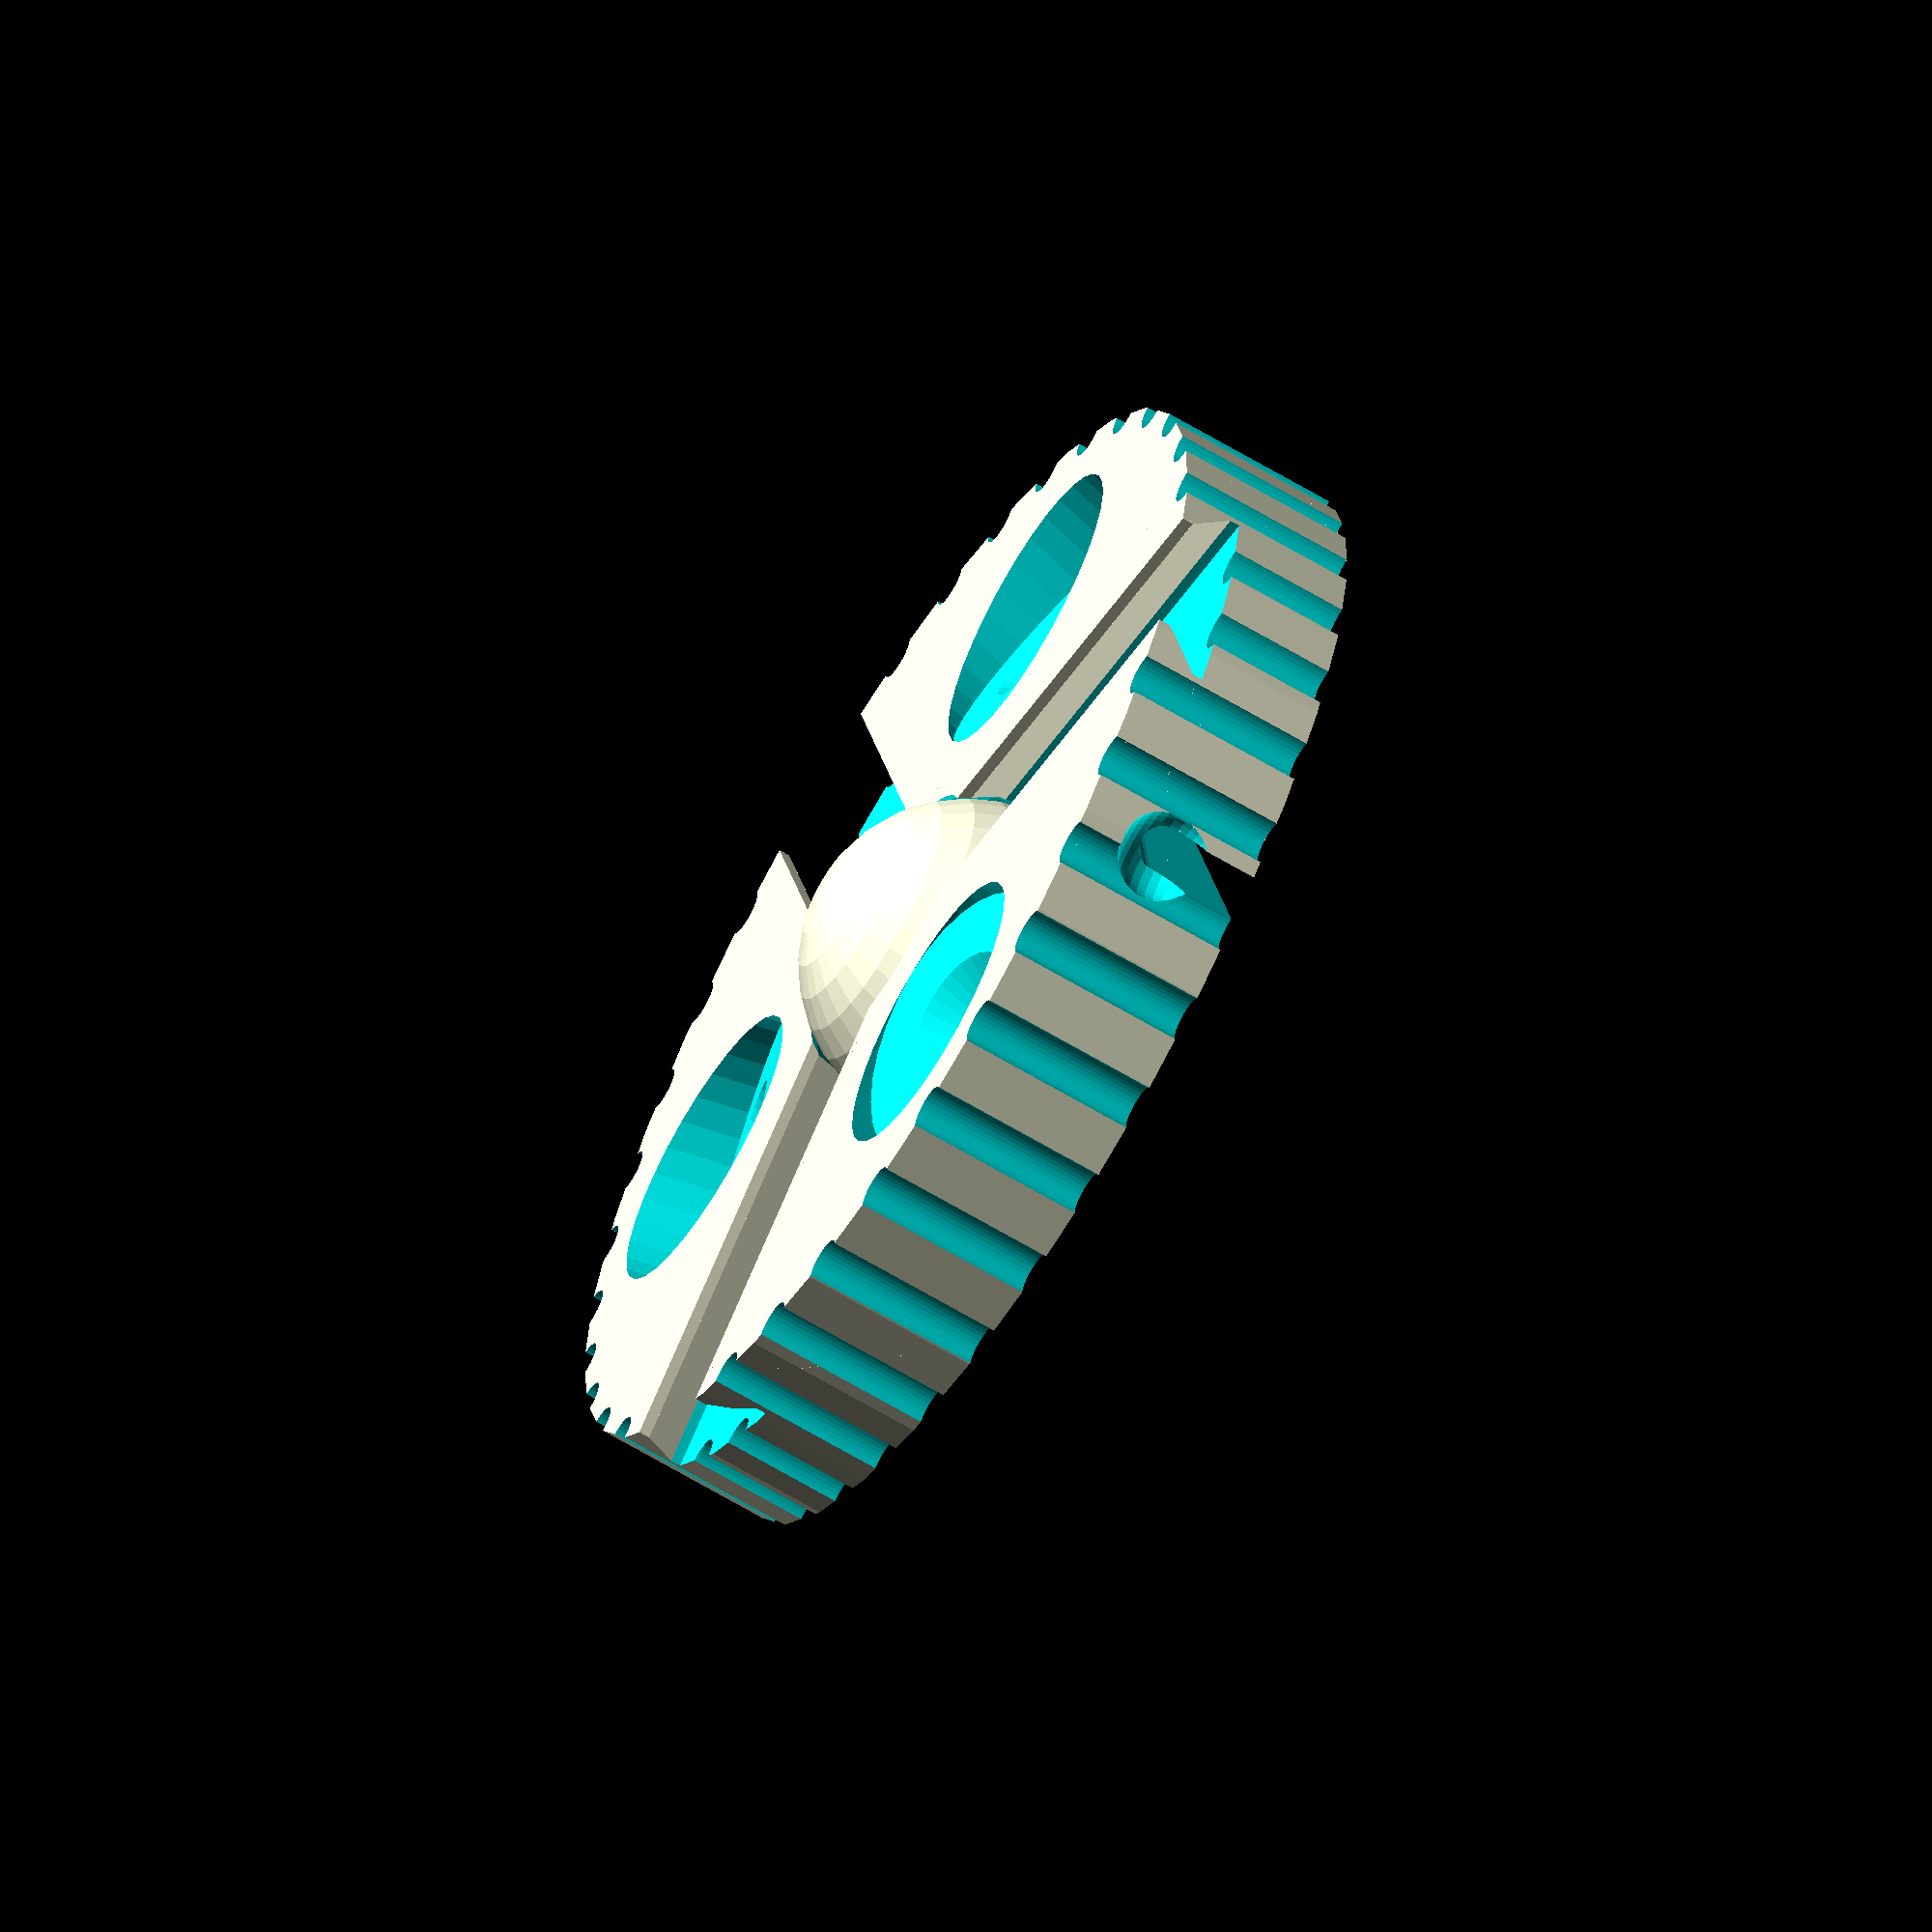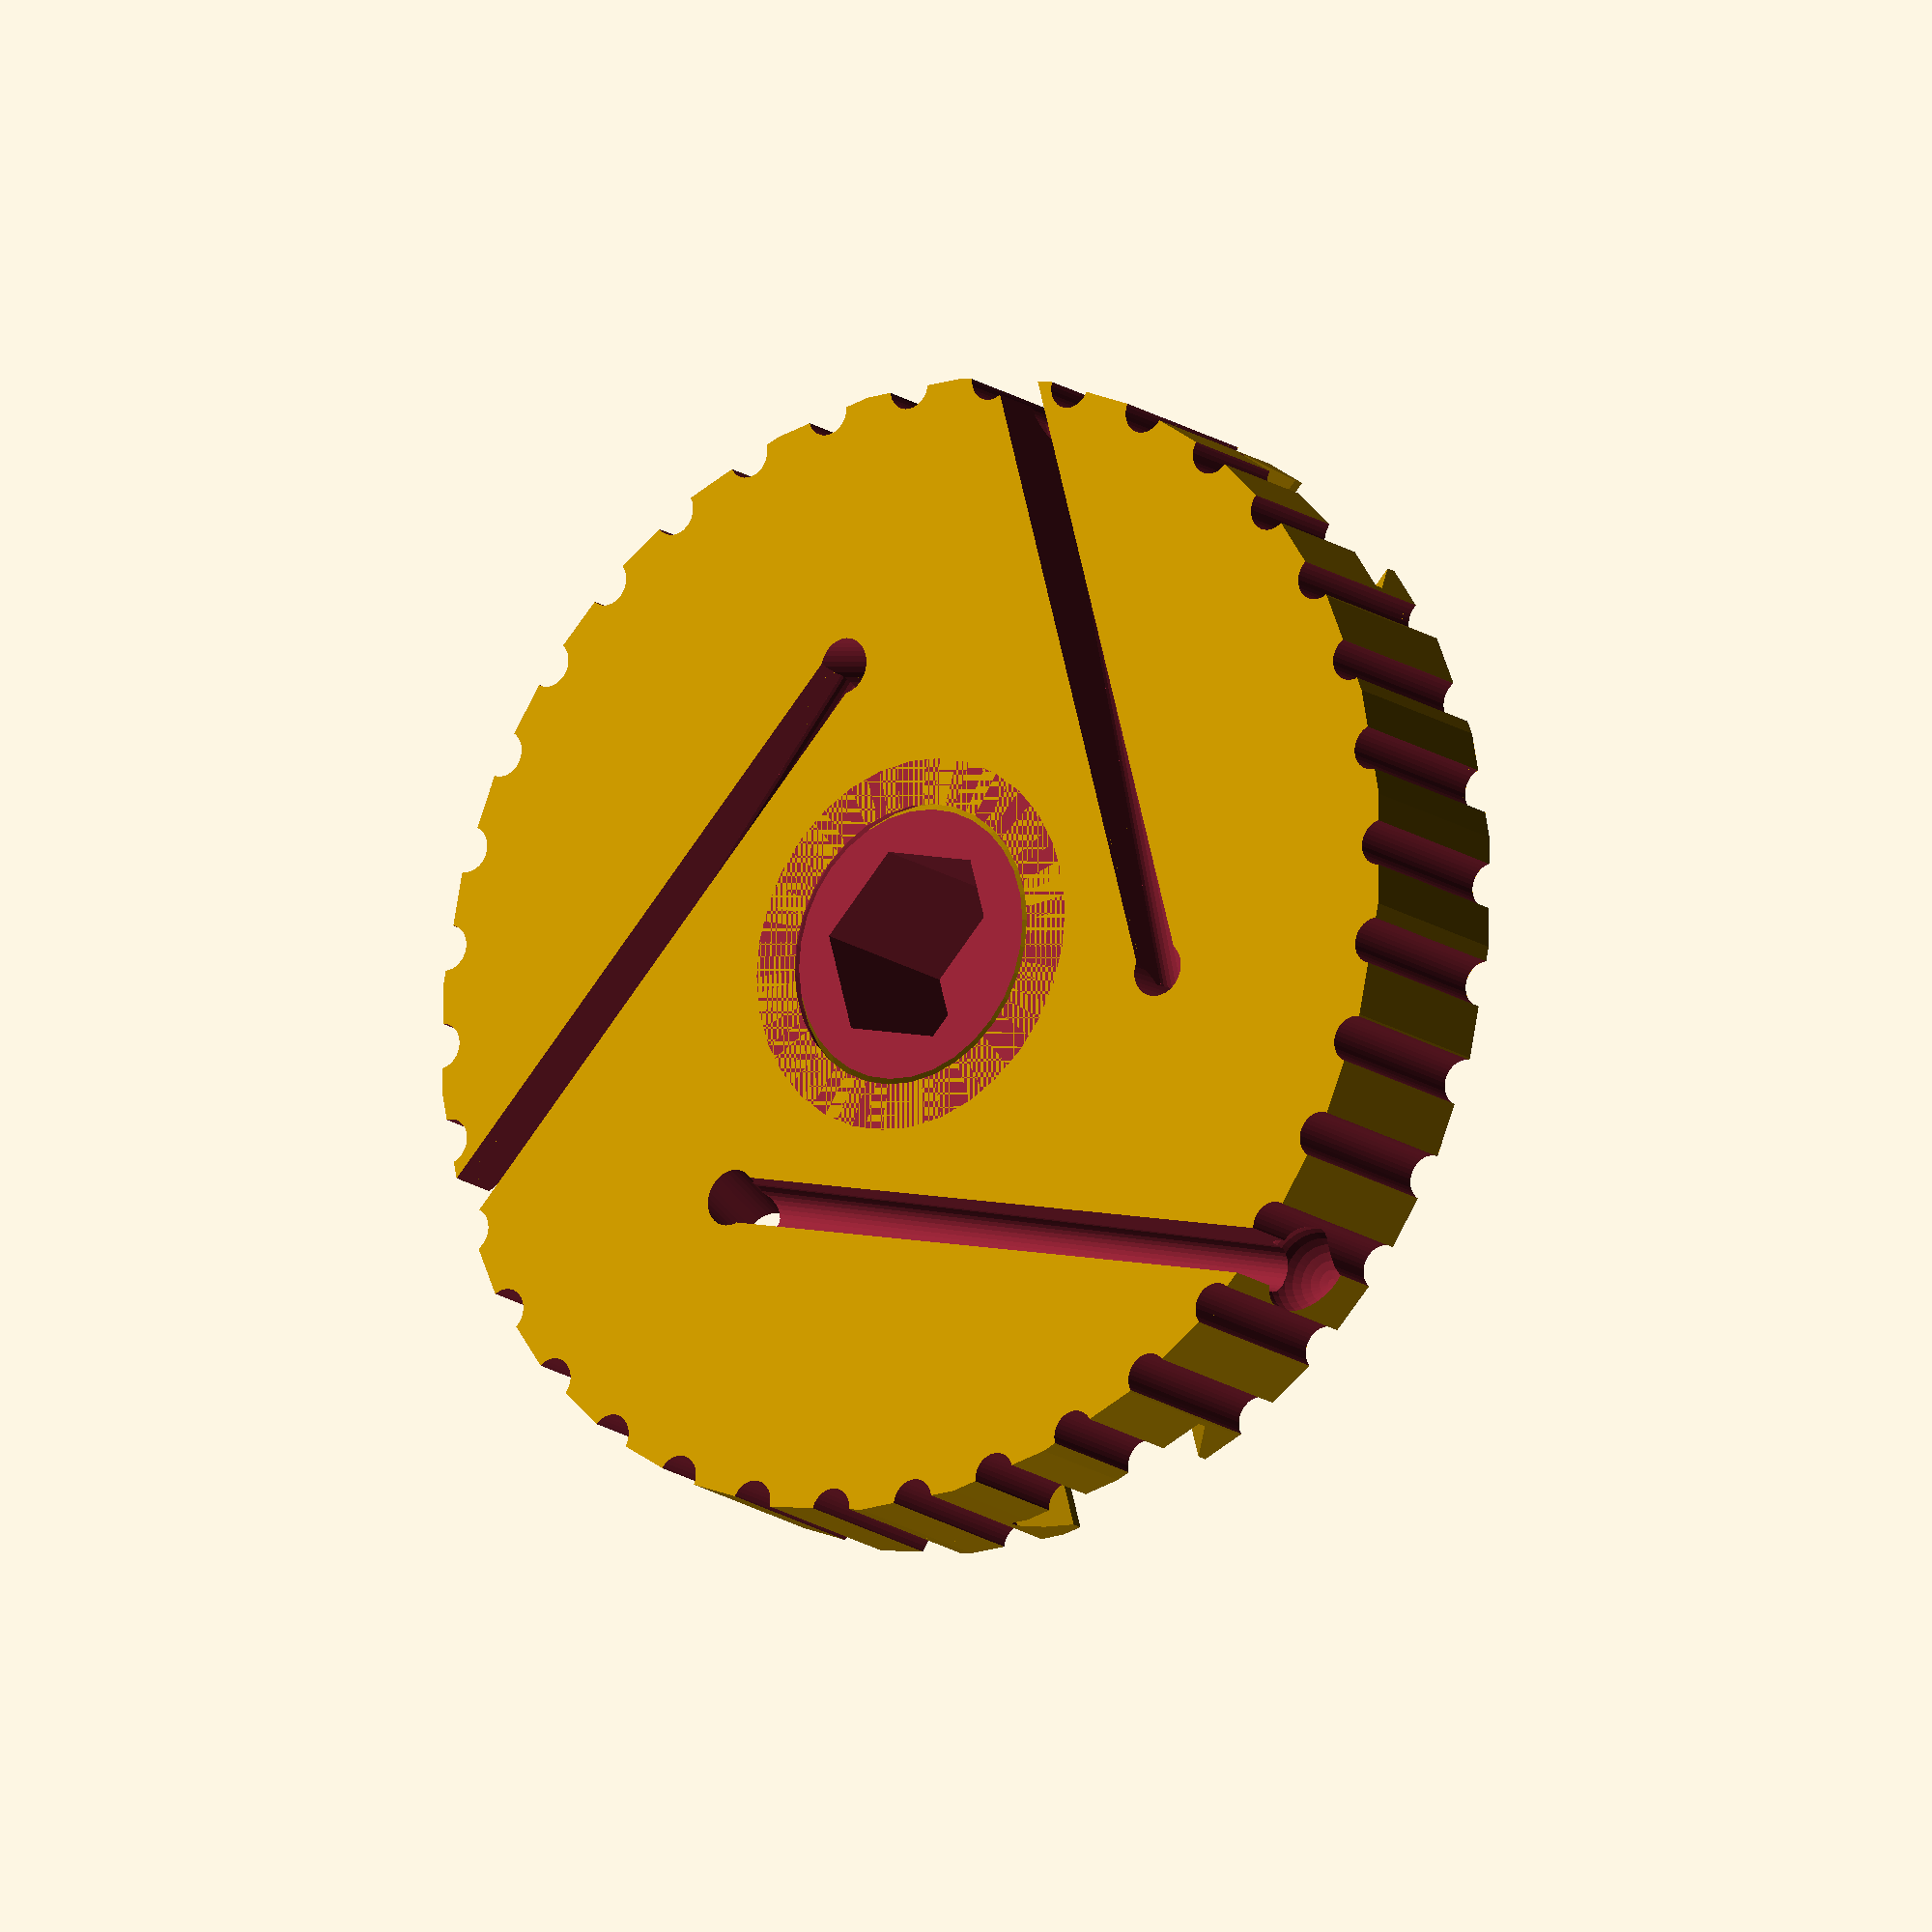
<openscad>
$fn=32;


union() {
	difference() {
		difference() {
			difference() {
				difference() {
					difference() {
						difference() {
							difference() {
								difference() {
									difference() {
										difference() {
											rotate(a = 5.0000000000) {
												rotate(a = 10.0000000000) {
													difference() {
														rotate(a = 10.0000000000) {
															difference() {
																rotate(a = 10.0000000000) {
																	difference() {
																		rotate(a = 10.0000000000) {
																			difference() {
																				rotate(a = 10.0000000000) {
																					difference() {
																						rotate(a = 10.0000000000) {
																							difference() {
																								rotate(a = 10.0000000000) {
																									difference() {
																										rotate(a = 10.0000000000) {
																											difference() {
																												rotate(a = 10.0000000000) {
																													difference() {
																														rotate(a = 10.0000000000) {
																															difference() {
																																rotate(a = 10.0000000000) {
																																	difference() {
																																		rotate(a = 10.0000000000) {
																																			difference() {
																																				rotate(a = 10.0000000000) {
																																					difference() {
																																						rotate(a = 10.0000000000) {
																																							difference() {
																																								rotate(a = 10.0000000000) {
																																									difference() {
																																										rotate(a = 10.0000000000) {
																																											difference() {
																																												rotate(a = 10.0000000000) {
																																													difference() {
																																														rotate(a = 10.0000000000) {
																																															difference() {
																																																rotate(a = 10.0000000000) {
																																																	difference() {
																																																		rotate(a = 10.0000000000) {
																																																			difference() {
																																																				rotate(a = 10.0000000000) {
																																																					difference() {
																																																						rotate(a = 10.0000000000) {
																																																							difference() {
																																																								rotate(a = 10.0000000000) {
																																																									difference() {
																																																										rotate(a = 10.0000000000) {
																																																											difference() {
																																																												rotate(a = 10.0000000000) {
																																																													difference() {
																																																														rotate(a = 10.0000000000) {
																																																															difference() {
																																																																rotate(a = 10.0000000000) {
																																																																	difference() {
																																																																		rotate(a = 10.0000000000) {
																																																																			difference() {
																																																																				rotate(a = 10.0000000000) {
																																																																					difference() {
																																																																						rotate(a = 10.0000000000) {
																																																																							difference() {
																																																																								rotate(a = 10.0000000000) {
																																																																									difference() {
																																																																										rotate(a = 10.0000000000) {
																																																																											difference() {
																																																																												rotate(a = 10.0000000000) {
																																																																													difference() {
																																																																														rotate(a = 10.0000000000) {
																																																																															difference() {
																																																																																rotate(a = 10.0000000000) {
																																																																																	difference() {
																																																																																		rotate(a = 10.0000000000) {
																																																																																			difference() {
																																																																																				cylinder(h = 8.0000000000, r = 25.0000000000);
																																																																																				translate(v = [0, 0, -0.5000000000]) {
																																																																																					translate(v = [-25.0000000000, 0, 0]) {
																																																																																						cylinder(h = 9.0000000000, r = 1.0000000000);
																																																																																					}
																																																																																				}
																																																																																			}
																																																																																		}
																																																																																		translate(v = [0, 0, -0.5000000000]) {
																																																																																			translate(v = [-25.0000000000, 0, 0]) {
																																																																																				cylinder(h = 9.0000000000, r = 1.0000000000);
																																																																																			}
																																																																																		}
																																																																																	}
																																																																																}
																																																																																translate(v = [0, 0, -0.5000000000]) {
																																																																																	translate(v = [-25.0000000000, 0, 0]) {
																																																																																		cylinder(h = 9.0000000000, r = 1.0000000000);
																																																																																	}
																																																																																}
																																																																															}
																																																																														}
																																																																														translate(v = [0, 0, -0.5000000000]) {
																																																																															translate(v = [-25.0000000000, 0, 0]) {
																																																																																cylinder(h = 9.0000000000, r = 1.0000000000);
																																																																															}
																																																																														}
																																																																													}
																																																																												}
																																																																												translate(v = [0, 0, -0.5000000000]) {
																																																																													translate(v = [-25.0000000000, 0, 0]) {
																																																																														cylinder(h = 9.0000000000, r = 1.0000000000);
																																																																													}
																																																																												}
																																																																											}
																																																																										}
																																																																										translate(v = [0, 0, -0.5000000000]) {
																																																																											translate(v = [-25.0000000000, 0, 0]) {
																																																																												cylinder(h = 9.0000000000, r = 1.0000000000);
																																																																											}
																																																																										}
																																																																									}
																																																																								}
																																																																								translate(v = [0, 0, -0.5000000000]) {
																																																																									translate(v = [-25.0000000000, 0, 0]) {
																																																																										cylinder(h = 9.0000000000, r = 1.0000000000);
																																																																									}
																																																																								}
																																																																							}
																																																																						}
																																																																						translate(v = [0, 0, -0.5000000000]) {
																																																																							translate(v = [-25.0000000000, 0, 0]) {
																																																																								cylinder(h = 9.0000000000, r = 1.0000000000);
																																																																							}
																																																																						}
																																																																					}
																																																																				}
																																																																				translate(v = [0, 0, -0.5000000000]) {
																																																																					translate(v = [-25.0000000000, 0, 0]) {
																																																																						cylinder(h = 9.0000000000, r = 1.0000000000);
																																																																					}
																																																																				}
																																																																			}
																																																																		}
																																																																		translate(v = [0, 0, -0.5000000000]) {
																																																																			translate(v = [-25.0000000000, 0, 0]) {
																																																																				cylinder(h = 9.0000000000, r = 1.0000000000);
																																																																			}
																																																																		}
																																																																	}
																																																																}
																																																																translate(v = [0, 0, -0.5000000000]) {
																																																																	translate(v = [-25.0000000000, 0, 0]) {
																																																																		cylinder(h = 9.0000000000, r = 1.0000000000);
																																																																	}
																																																																}
																																																															}
																																																														}
																																																														translate(v = [0, 0, -0.5000000000]) {
																																																															translate(v = [-25.0000000000, 0, 0]) {
																																																																cylinder(h = 9.0000000000, r = 1.0000000000);
																																																															}
																																																														}
																																																													}
																																																												}
																																																												translate(v = [0, 0, -0.5000000000]) {
																																																													translate(v = [-25.0000000000, 0, 0]) {
																																																														cylinder(h = 9.0000000000, r = 1.0000000000);
																																																													}
																																																												}
																																																											}
																																																										}
																																																										translate(v = [0, 0, -0.5000000000]) {
																																																											translate(v = [-25.0000000000, 0, 0]) {
																																																												cylinder(h = 9.0000000000, r = 1.0000000000);
																																																											}
																																																										}
																																																									}
																																																								}
																																																								translate(v = [0, 0, -0.5000000000]) {
																																																									translate(v = [-25.0000000000, 0, 0]) {
																																																										cylinder(h = 9.0000000000, r = 1.0000000000);
																																																									}
																																																								}
																																																							}
																																																						}
																																																						translate(v = [0, 0, -0.5000000000]) {
																																																							translate(v = [-25.0000000000, 0, 0]) {
																																																								cylinder(h = 9.0000000000, r = 1.0000000000);
																																																							}
																																																						}
																																																					}
																																																				}
																																																				translate(v = [0, 0, -0.5000000000]) {
																																																					translate(v = [-25.0000000000, 0, 0]) {
																																																						cylinder(h = 9.0000000000, r = 1.0000000000);
																																																					}
																																																				}
																																																			}
																																																		}
																																																		translate(v = [0, 0, -0.5000000000]) {
																																																			translate(v = [-25.0000000000, 0, 0]) {
																																																				cylinder(h = 9.0000000000, r = 1.0000000000);
																																																			}
																																																		}
																																																	}
																																																}
																																																translate(v = [0, 0, -0.5000000000]) {
																																																	translate(v = [-25.0000000000, 0, 0]) {
																																																		cylinder(h = 9.0000000000, r = 1.0000000000);
																																																	}
																																																}
																																															}
																																														}
																																														translate(v = [0, 0, -0.5000000000]) {
																																															translate(v = [-25.0000000000, 0, 0]) {
																																																cylinder(h = 9.0000000000, r = 1.0000000000);
																																															}
																																														}
																																													}
																																												}
																																												translate(v = [0, 0, -0.5000000000]) {
																																													translate(v = [-25.0000000000, 0, 0]) {
																																														cylinder(h = 9.0000000000, r = 1.0000000000);
																																													}
																																												}
																																											}
																																										}
																																										translate(v = [0, 0, -0.5000000000]) {
																																											translate(v = [-25.0000000000, 0, 0]) {
																																												cylinder(h = 9.0000000000, r = 1.0000000000);
																																											}
																																										}
																																									}
																																								}
																																								translate(v = [0, 0, -0.5000000000]) {
																																									translate(v = [-25.0000000000, 0, 0]) {
																																										cylinder(h = 9.0000000000, r = 1.0000000000);
																																									}
																																								}
																																							}
																																						}
																																						translate(v = [0, 0, -0.5000000000]) {
																																							translate(v = [-25.0000000000, 0, 0]) {
																																								cylinder(h = 9.0000000000, r = 1.0000000000);
																																							}
																																						}
																																					}
																																				}
																																				translate(v = [0, 0, -0.5000000000]) {
																																					translate(v = [-25.0000000000, 0, 0]) {
																																						cylinder(h = 9.0000000000, r = 1.0000000000);
																																					}
																																				}
																																			}
																																		}
																																		translate(v = [0, 0, -0.5000000000]) {
																																			translate(v = [-25.0000000000, 0, 0]) {
																																				cylinder(h = 9.0000000000, r = 1.0000000000);
																																			}
																																		}
																																	}
																																}
																																translate(v = [0, 0, -0.5000000000]) {
																																	translate(v = [-25.0000000000, 0, 0]) {
																																		cylinder(h = 9.0000000000, r = 1.0000000000);
																																	}
																																}
																															}
																														}
																														translate(v = [0, 0, -0.5000000000]) {
																															translate(v = [-25.0000000000, 0, 0]) {
																																cylinder(h = 9.0000000000, r = 1.0000000000);
																															}
																														}
																													}
																												}
																												translate(v = [0, 0, -0.5000000000]) {
																													translate(v = [-25.0000000000, 0, 0]) {
																														cylinder(h = 9.0000000000, r = 1.0000000000);
																													}
																												}
																											}
																										}
																										translate(v = [0, 0, -0.5000000000]) {
																											translate(v = [-25.0000000000, 0, 0]) {
																												cylinder(h = 9.0000000000, r = 1.0000000000);
																											}
																										}
																									}
																								}
																								translate(v = [0, 0, -0.5000000000]) {
																									translate(v = [-25.0000000000, 0, 0]) {
																										cylinder(h = 9.0000000000, r = 1.0000000000);
																									}
																								}
																							}
																						}
																						translate(v = [0, 0, -0.5000000000]) {
																							translate(v = [-25.0000000000, 0, 0]) {
																								cylinder(h = 9.0000000000, r = 1.0000000000);
																							}
																						}
																					}
																				}
																				translate(v = [0, 0, -0.5000000000]) {
																					translate(v = [-25.0000000000, 0, 0]) {
																						cylinder(h = 9.0000000000, r = 1.0000000000);
																					}
																				}
																			}
																		}
																		translate(v = [0, 0, -0.5000000000]) {
																			translate(v = [-25.0000000000, 0, 0]) {
																				cylinder(h = 9.0000000000, r = 1.0000000000);
																			}
																		}
																	}
																}
																translate(v = [0, 0, -0.5000000000]) {
																	translate(v = [-25.0000000000, 0, 0]) {
																		cylinder(h = 9.0000000000, r = 1.0000000000);
																	}
																}
															}
														}
														translate(v = [0, 0, -0.5000000000]) {
															translate(v = [-25.0000000000, 0, 0]) {
																cylinder(h = 9.0000000000, r = 1.0000000000);
															}
														}
													}
												}
											}
											translate(v = [9.2000000000, 0, 0]) {
												rotate(a = -15.0000000000, v = [0, 1, 0]) {
													translate(v = [6.3000000000, 0, -8.0000000000]) {
														union() {
															union() {
																cylinder(h = 8.0000000000, r = 6.3000000000);
																translate(v = [0, 0, 7.9000000000]) {
																	cylinder(r1 = 3.6000000000, r2 = 0.9000000000, h = 3.0000000000);
																}
															}
															translate(v = [0, 0, 8.0000000000]) {
																cylinder(h = 36.0000000000, r = 1.2000000000);
															}
														}
													}
												}
											}
										}
										rotate(a = 120) {
											translate(v = [9.2000000000, 0, 0]) {
												rotate(a = -15.0000000000, v = [0, 1, 0]) {
													translate(v = [6.3000000000, 0, -8.0000000000]) {
														union() {
															union() {
																cylinder(h = 8.0000000000, r = 6.3000000000);
																translate(v = [0, 0, 7.9000000000]) {
																	cylinder(r1 = 3.6000000000, r2 = 0.9000000000, h = 3.0000000000);
																}
															}
															translate(v = [0, 0, 8.0000000000]) {
																cylinder(h = 36.0000000000, r = 1.2000000000);
															}
														}
													}
												}
											}
										}
									}
									rotate(a = 240) {
										translate(v = [9.2000000000, 0, 0]) {
											rotate(a = -15.0000000000, v = [0, 1, 0]) {
												translate(v = [6.3000000000, 0, -8.0000000000]) {
													union() {
														union() {
															cylinder(h = 8.0000000000, r = 6.3000000000);
															translate(v = [0, 0, 7.9000000000]) {
																cylinder(r1 = 3.6000000000, r2 = 0.9000000000, h = 3.0000000000);
															}
														}
														translate(v = [0, 0, 8.0000000000]) {
															cylinder(h = 36.0000000000, r = 1.2000000000);
														}
													}
												}
											}
										}
									}
								}
								translate(v = [13.6368003229, 0, 6.5000000000]) {
									rotate(a = 120) {
										rotate(a = 4.9718715682, v = [0, 1, 0]) {
											union() {
												translate(v = [0, -1.0000000000, 0]) {
													cube(size = [29.8531059166, 2.0000000000, 8.0000000000]);
												}
												union() {
													rotate(a = 90, v = [0, 1, 0]) {
														cylinder(h = 28.8531059166, r = 1.0000000000);
													}
													translate(v = [28.8531059166, 0, 0]) {
														sphere(r = 2.0000000000);
													}
												}
											}
										}
									}
								}
							}
							rotate(a = 120) {
								translate(v = [13.6368003229, 0, 6.5000000000]) {
									rotate(a = 120) {
										rotate(a = 4.9718715682, v = [0, 1, 0]) {
											union() {
												translate(v = [0, -1.0000000000, 0]) {
													cube(size = [29.8531059166, 2.0000000000, 8.0000000000]);
												}
												union() {
													rotate(a = 90, v = [0, 1, 0]) {
														cylinder(h = 28.8531059166, r = 1.0000000000);
													}
													translate(v = [28.8531059166, 0, 0]) {
														sphere(r = 2.0000000000);
													}
												}
											}
										}
									}
								}
							}
						}
						rotate(a = 240) {
							translate(v = [13.6368003229, 0, 6.5000000000]) {
								rotate(a = 120) {
									rotate(a = 4.9718715682, v = [0, 1, 0]) {
										union() {
											translate(v = [0, -1.0000000000, 0]) {
												cube(size = [29.8531059166, 2.0000000000, 8.0000000000]);
											}
											union() {
												rotate(a = 90, v = [0, 1, 0]) {
													cylinder(h = 28.8531059166, r = 1.0000000000);
												}
												translate(v = [28.8531059166, 0, 0]) {
													sphere(r = 2.0000000000);
												}
											}
										}
									}
								}
							}
						}
					}
					translate(v = [0, 0, 4.0000000000]) {
						sphere(r = 7.4000000000);
					}
				}
				translate(v = [0.5000000000, 0, 0]) {
					translate(v = [0, 0, 2.6566666667]) {
						rotate(a = [0, 180, 0]) {
							difference() {
								difference() {
									difference() {
										difference() {
											translate(v = [0, -5.1657810218, 0]) {
												cube(size = [26.0000000000, 10.3315620435, 2.6666666667]);
											}
											translate(v = [0, -13.7754160581, 0]) {
												translate(v = [0, 0, 2.1666666667]) {
													translate(v = [-0.5000000000, 0, 0]) {
														cube(size = [27.0000000000, 10.3315620435, 2.6666666667]);
													}
												}
											}
										}
										translate(v = [0, -3.4438540145, 0]) {
											translate(v = [0, 0, 2.1666666667]) {
												rotate(a = 45, v = [1, 0, 0]) {
													translate(v = [0, -10.3315620435, 0]) {
														translate(v = [-0.5000000000, 0, 0]) {
															cube(size = [27.0000000000, 10.3315620435, 2.6666666667]);
														}
													}
												}
											}
										}
									}
									mirror(v = [0, 1, 0]) {
										translate(v = [0, -13.7754160581, 0]) {
											translate(v = [0, 0, 2.1666666667]) {
												translate(v = [-0.5000000000, 0, 0]) {
													cube(size = [27.0000000000, 10.3315620435, 2.6666666667]);
												}
											}
										}
									}
								}
								mirror(v = [0, 1, 0]) {
									translate(v = [0, -3.4438540145, 0]) {
										translate(v = [0, 0, 2.1666666667]) {
											rotate(a = 45, v = [1, 0, 0]) {
												translate(v = [0, -10.3315620435, 0]) {
													translate(v = [-0.5000000000, 0, 0]) {
														cube(size = [27.0000000000, 10.3315620435, 2.6666666667]);
													}
												}
											}
										}
									}
								}
							}
						}
					}
				}
			}
			rotate(a = 120) {
				translate(v = [0.5000000000, 0, 0]) {
					translate(v = [0, 0, 2.6566666667]) {
						rotate(a = [0, 180, 0]) {
							difference() {
								difference() {
									difference() {
										difference() {
											translate(v = [0, -5.1657810218, 0]) {
												cube(size = [26.0000000000, 10.3315620435, 2.6666666667]);
											}
											translate(v = [0, -13.7754160581, 0]) {
												translate(v = [0, 0, 2.1666666667]) {
													translate(v = [-0.5000000000, 0, 0]) {
														cube(size = [27.0000000000, 10.3315620435, 2.6666666667]);
													}
												}
											}
										}
										translate(v = [0, -3.4438540145, 0]) {
											translate(v = [0, 0, 2.1666666667]) {
												rotate(a = 45, v = [1, 0, 0]) {
													translate(v = [0, -10.3315620435, 0]) {
														translate(v = [-0.5000000000, 0, 0]) {
															cube(size = [27.0000000000, 10.3315620435, 2.6666666667]);
														}
													}
												}
											}
										}
									}
									mirror(v = [0, 1, 0]) {
										translate(v = [0, -13.7754160581, 0]) {
											translate(v = [0, 0, 2.1666666667]) {
												translate(v = [-0.5000000000, 0, 0]) {
													cube(size = [27.0000000000, 10.3315620435, 2.6666666667]);
												}
											}
										}
									}
								}
								mirror(v = [0, 1, 0]) {
									translate(v = [0, -3.4438540145, 0]) {
										translate(v = [0, 0, 2.1666666667]) {
											rotate(a = 45, v = [1, 0, 0]) {
												translate(v = [0, -10.3315620435, 0]) {
													translate(v = [-0.5000000000, 0, 0]) {
														cube(size = [27.0000000000, 10.3315620435, 2.6666666667]);
													}
												}
											}
										}
									}
								}
							}
						}
					}
				}
			}
		}
		rotate(a = 240) {
			translate(v = [0.5000000000, 0, 0]) {
				translate(v = [0, 0, 2.6566666667]) {
					rotate(a = [0, 180, 0]) {
						difference() {
							difference() {
								difference() {
									difference() {
										translate(v = [0, -5.1657810218, 0]) {
											cube(size = [26.0000000000, 10.3315620435, 2.6666666667]);
										}
										translate(v = [0, -13.7754160581, 0]) {
											translate(v = [0, 0, 2.1666666667]) {
												translate(v = [-0.5000000000, 0, 0]) {
													cube(size = [27.0000000000, 10.3315620435, 2.6666666667]);
												}
											}
										}
									}
									translate(v = [0, -3.4438540145, 0]) {
										translate(v = [0, 0, 2.1666666667]) {
											rotate(a = 45, v = [1, 0, 0]) {
												translate(v = [0, -10.3315620435, 0]) {
													translate(v = [-0.5000000000, 0, 0]) {
														cube(size = [27.0000000000, 10.3315620435, 2.6666666667]);
													}
												}
											}
										}
									}
								}
								mirror(v = [0, 1, 0]) {
									translate(v = [0, -13.7754160581, 0]) {
										translate(v = [0, 0, 2.1666666667]) {
											translate(v = [-0.5000000000, 0, 0]) {
												cube(size = [27.0000000000, 10.3315620435, 2.6666666667]);
											}
										}
									}
								}
							}
							mirror(v = [0, 1, 0]) {
								translate(v = [0, -3.4438540145, 0]) {
									translate(v = [0, 0, 2.1666666667]) {
										rotate(a = 45, v = [1, 0, 0]) {
											translate(v = [0, -10.3315620435, 0]) {
												translate(v = [-0.5000000000, 0, 0]) {
													cube(size = [27.0000000000, 10.3315620435, 2.6666666667]);
												}
											}
										}
									}
								}
							}
						}
					}
				}
			}
		}
	}
	difference() {
		difference() {
			translate(v = [0, 0, 4.0000000000]) {
				sphere(r = 7.2000000000);
			}
			translate(v = [0, 0, 8.0000000000]) {
				cylinder(h = 7.2000000000, r = 8.2000000000);
			}
		}
		cylinder($fn = 6, h = 14.4000000000, r = 4.5000000000);
	}
}

</openscad>
<views>
elev=244.8 azim=282.8 roll=301.2 proj=o view=solid
elev=196.9 azim=314.8 roll=143.7 proj=o view=solid
</views>
